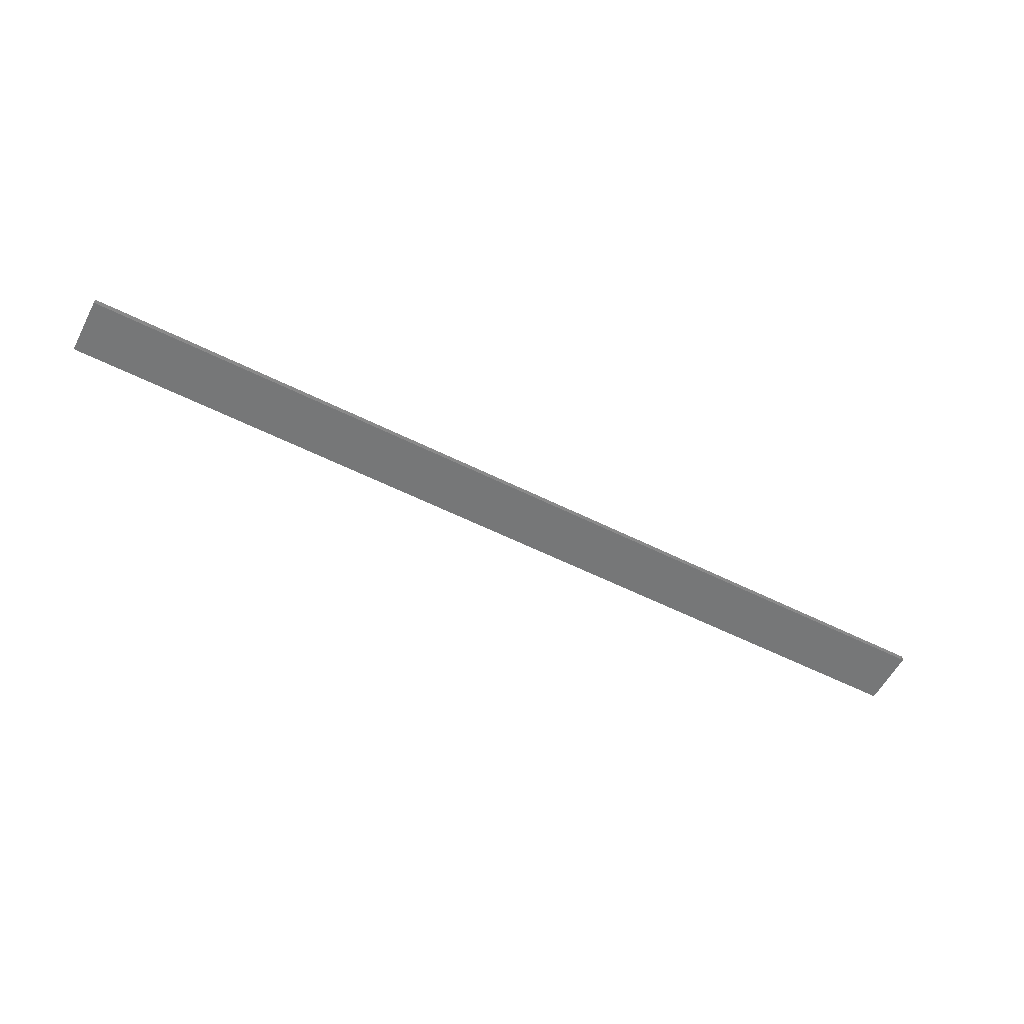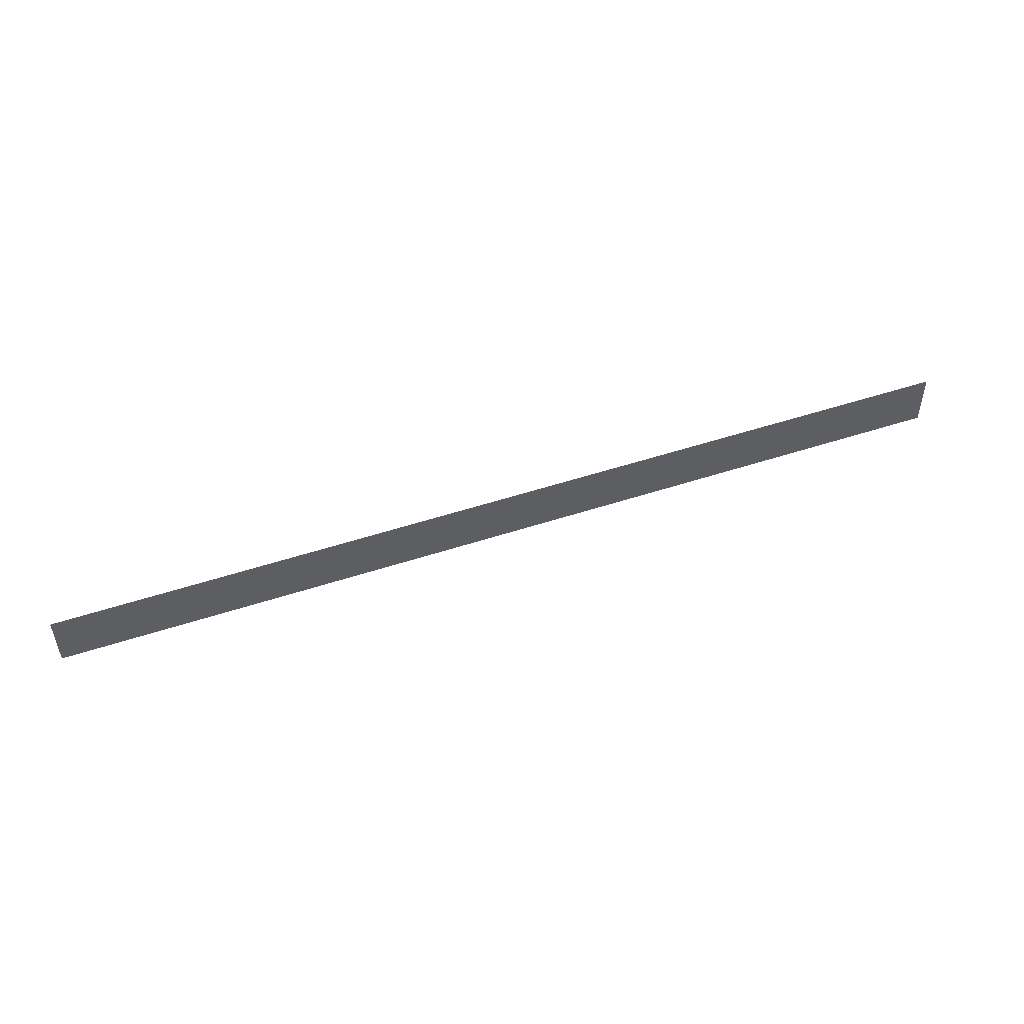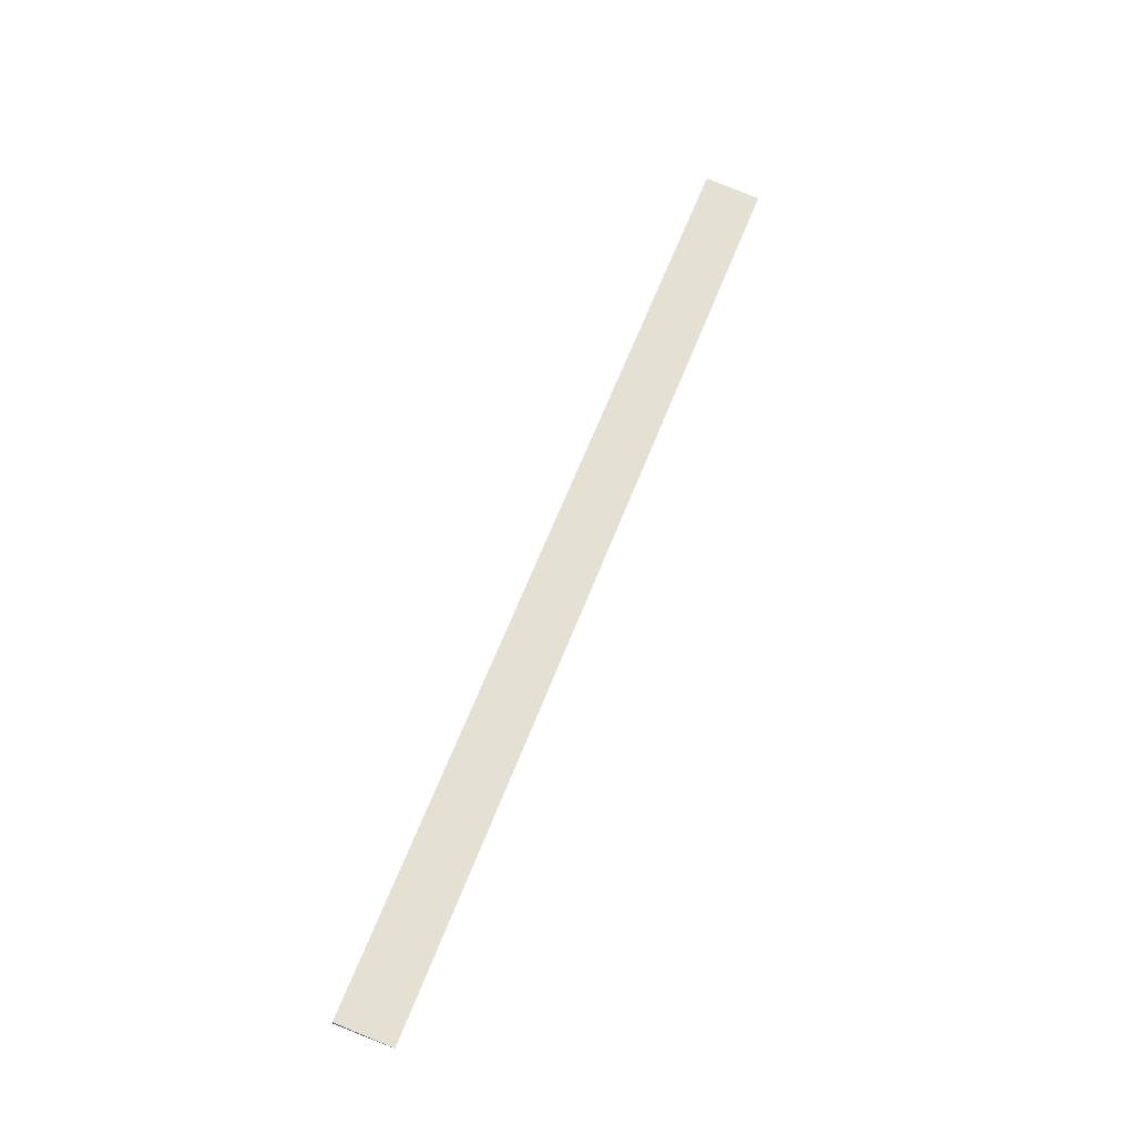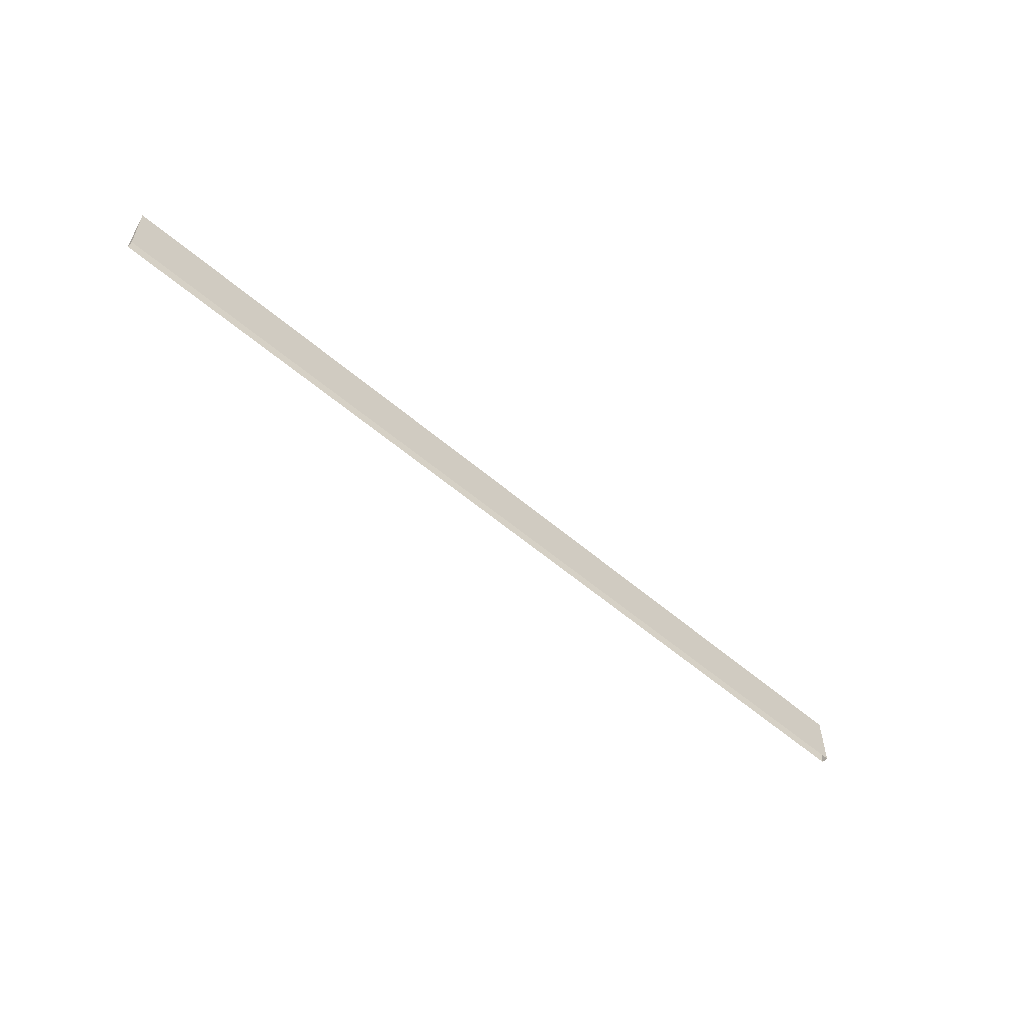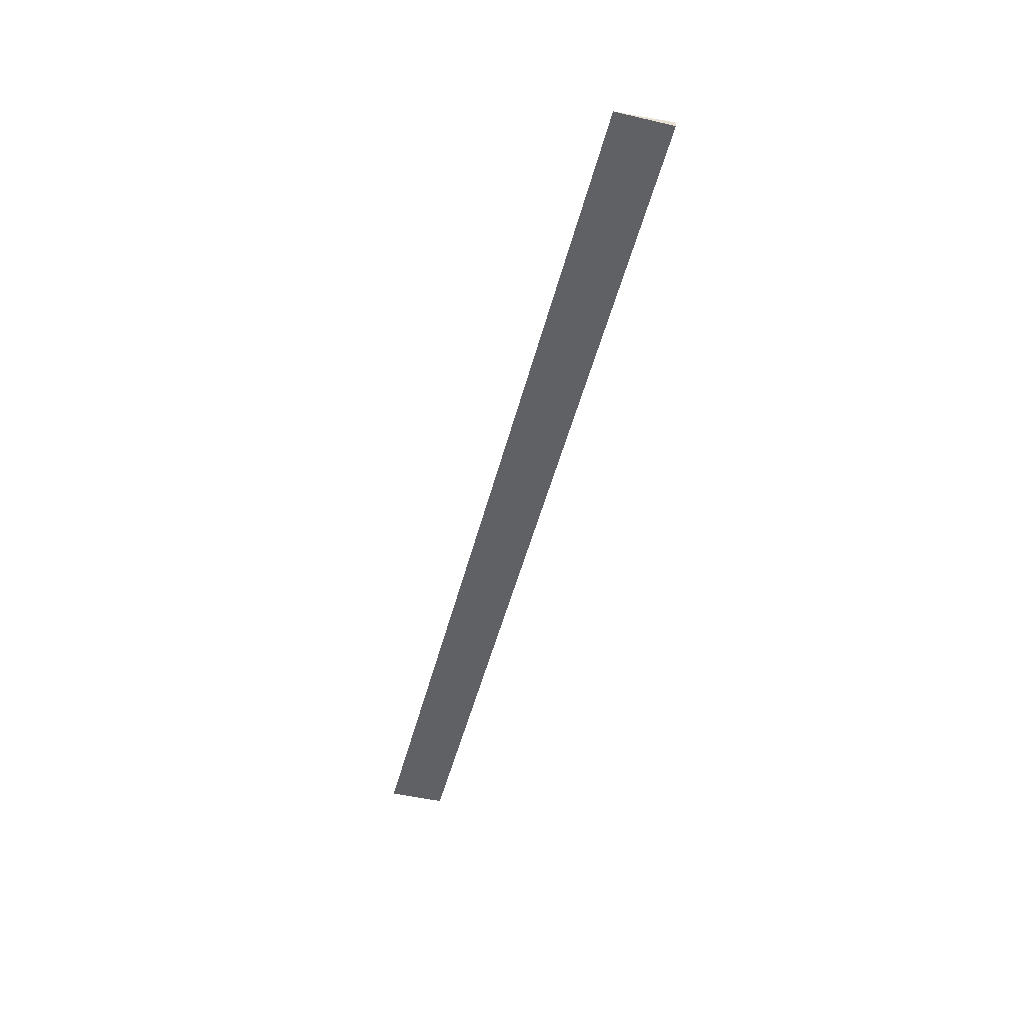
<metadata>
{"format":"obj","ext":"obj","renderer":"f3d","projection":"perspective","resolution":1024,"background":"white","views":[{"elev":-57.3,"azim":-27.5,"up":"+Z"},{"elev":50.9,"azim":160.2,"up":"+Y"},{"elev":64.1,"azim":111.4,"up":"+Z"},{"elev":-55.5,"azim":137.8,"up":"+Y"},{"elev":-49.0,"azim":-104.2,"up":"+Z"}]}
</metadata>
<code>
g default
v 8.05 1.446 -3.384
v 8.05 1.446 -3.376
v 8.05 1.517 -3.383
v 9.226 1.517 -3.383
v 9.226 1.446 -3.383
v 9.226 1.446 -3.376
g initialShadingGroup Plane_004_Plane_013_None1
f 1 2 3
f 5 1 3 4
f 4 6 5
f 3 2 6 4

</code>
